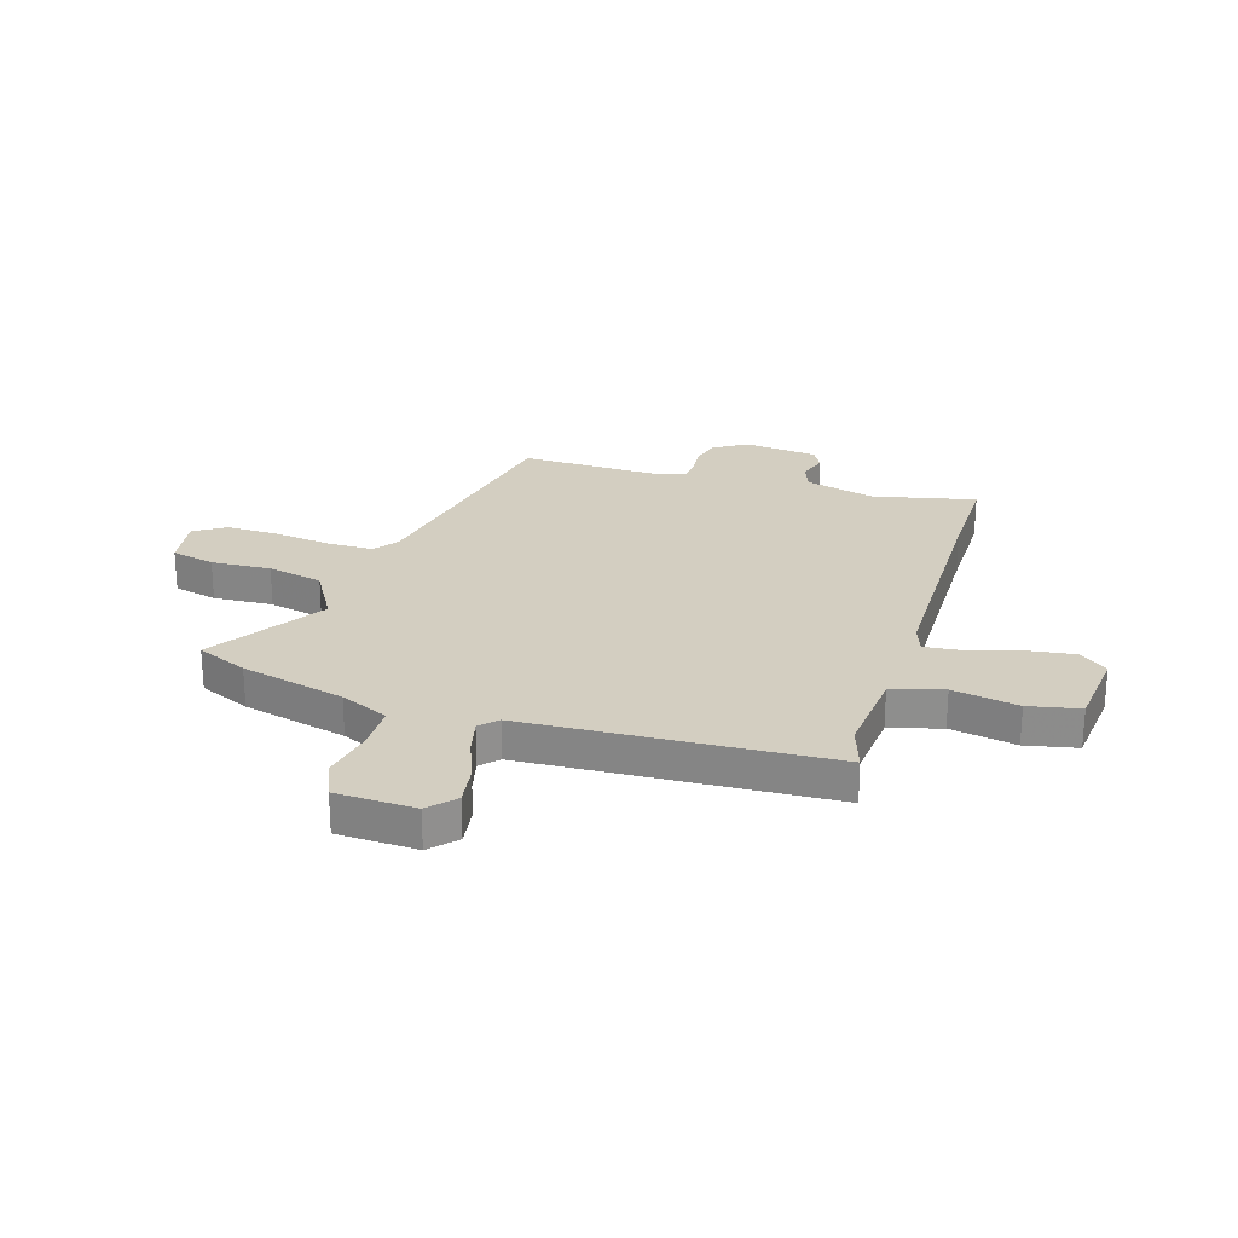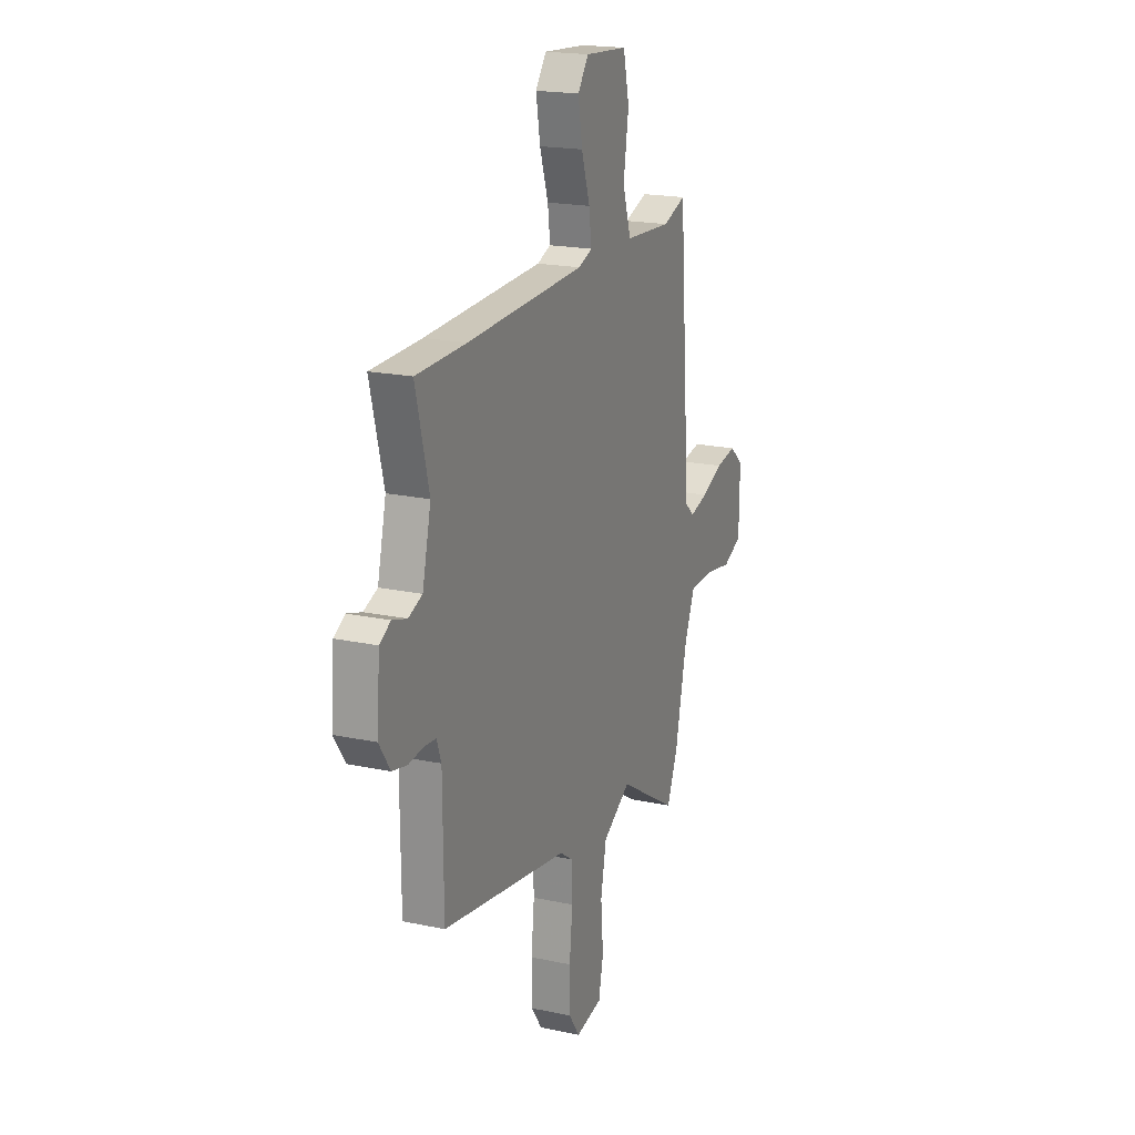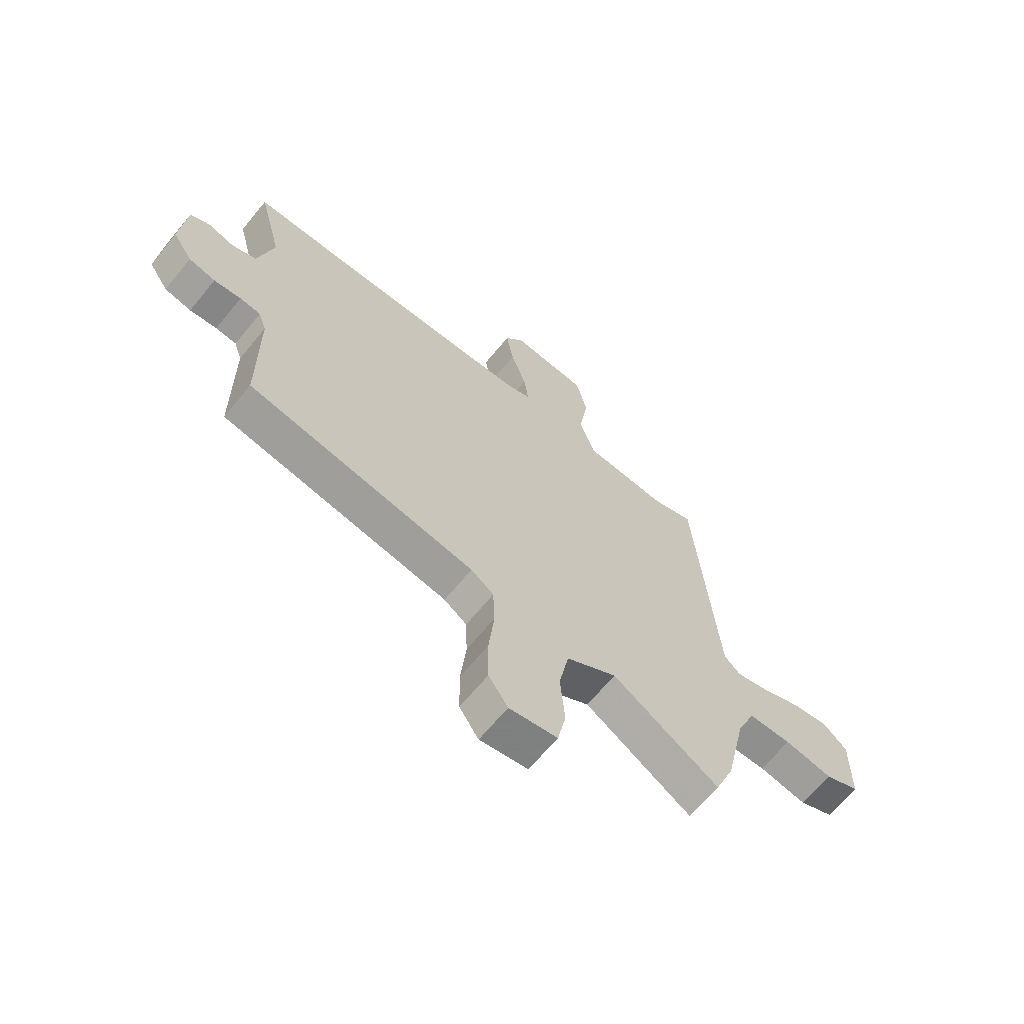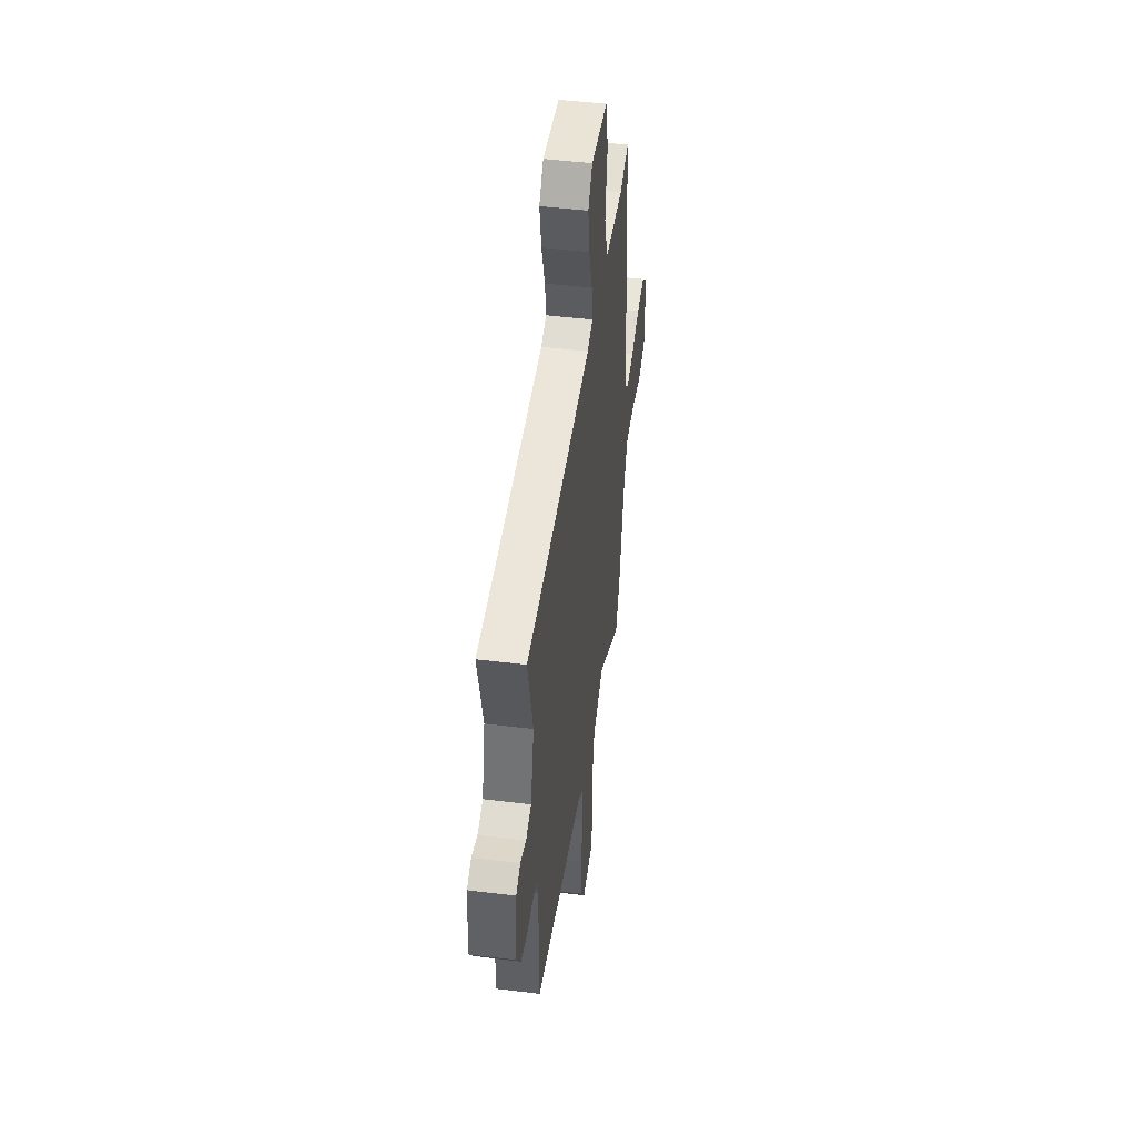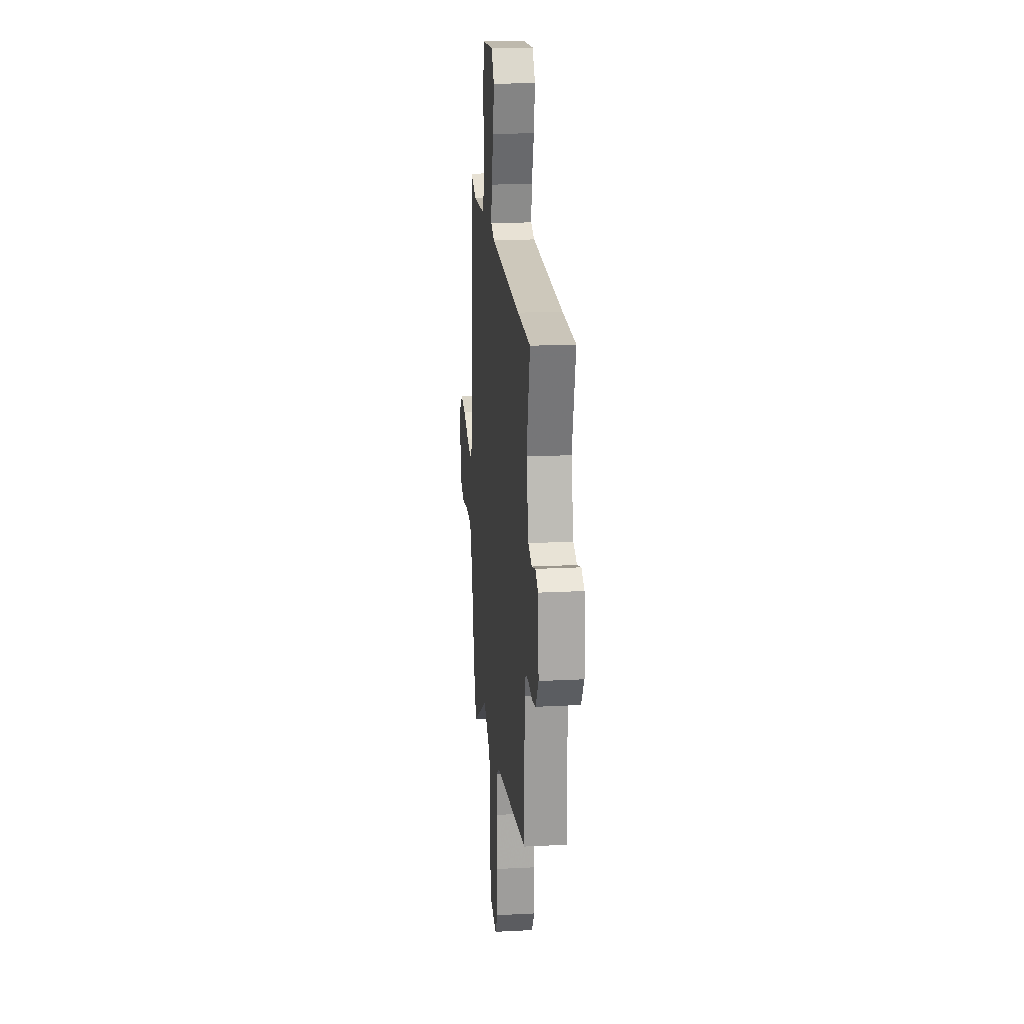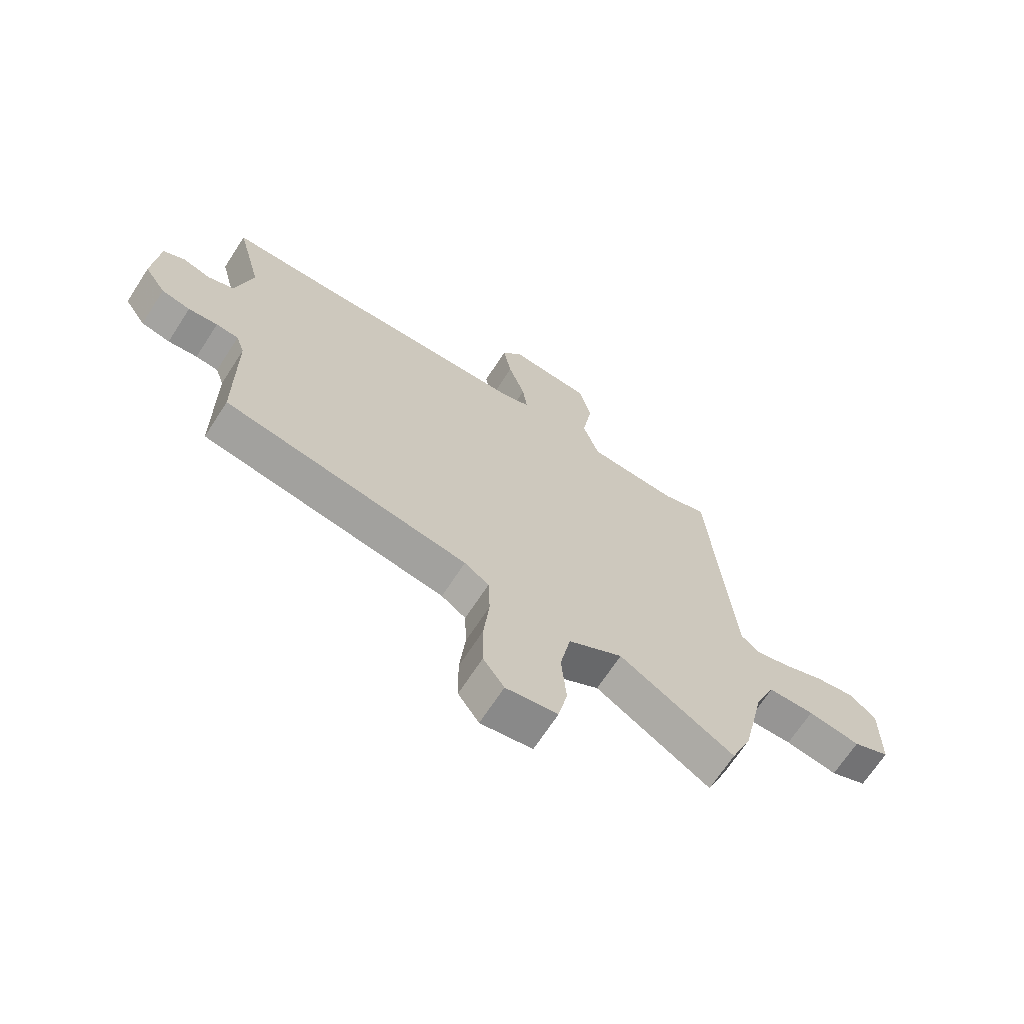
<metadata>
{"format":"obj","ext":"obj","renderer":"f3d","projection":"perspective","resolution":1024,"background":"white","views":[{"elev":25.1,"azim":-71.3,"up":"+Y"},{"elev":19.3,"azim":112.1,"up":"+Z"},{"elev":-66.2,"azim":140.6,"up":"+Z"},{"elev":46.5,"azim":98.0,"up":"+Z"},{"elev":19.3,"azim":84.5,"up":"+Z"},{"elev":-68.5,"azim":147.0,"up":"+Z"}]}
</metadata>
<code>
v -0.499 0.07 0.541
v -0.415 0.07 0.511
v -0.245 0.07 0.521
v -0.215 0.07 0.616
v -0.234 0.07 0.739
v -0.212 0.07 0.834
v -0.058 0.07 0.845
v -0.019 0.07 0.791
v -0.034 0.07 0.703
v -0.065 0.07 0.609
v -0.074 0.07 0.539
v -0.024 0.07 0.52
v 0.403 0.07 0.502
v 0.584 0.07 0.498
v 0.536 0.07 0.308
v 0.567 0.07 0.177
v 0.617 0.07 0.157
v 0.67 0.07 0.173
v 0.71 0.07 0.15
v 0.721 0.07 0.011
v 0.681 0.07 -0.049
v 0.627 0.07 -0.061
v 0.572 0.07 -0.054
v 0.53 0.07 -0.058
v 0.514 0.07 -0.104
v 0.512 0.07 -0.374
v 0.053 0.07 -0.45
v 0.007 0.07 -0.482
v 0.004 0.07 -0.567
v 0.015 0.07 -0.674
v 0.014 0.07 -0.772
v -0.025 0.07 -0.829
v -0.122 0.07 -0.811
v -0.139 0.07 -0.729
v -0.13 0.07 -0.618
v -0.15 0.07 -0.514
v -0.252 0.07 -0.451
v -0.467 0.07 -0.582
v -0.506 0.07 -0.486
v -0.549 0.07 -0.29
v -0.587 0.07 -0.199
v -0.674 0.07 -0.196
v -0.772 0.07 -0.212
v -0.841 0.07 -0.181
v -0.843 0.07 -0.032
v -0.794 0.07 0.011
v -0.72 0.07 -0.002
v -0.641 0.07 -0.035
v -0.575 0.07 -0.053
v -0.542 0.07 -0.023
v -0.499 0 0.541
v -0.415 0 0.511
v -0.245 0 0.521
v -0.215 0 0.616
v -0.234 0 0.739
v -0.212 0 0.834
v -0.058 0 0.845
v -0.019 0 0.791
v -0.034 0 0.703
v -0.065 0 0.609
v -0.074 0 0.539
v -0.024 0 0.52
v 0.403 0 0.502
v 0.584 0 0.498
v 0.536 0 0.308
v 0.567 0 0.177
v 0.617 0 0.157
v 0.67 0 0.173
v 0.71 0 0.15
v 0.721 0 0.011
v 0.681 0 -0.049
v 0.627 0 -0.061
v 0.572 0 -0.054
v 0.53 0 -0.058
v 0.514 0 -0.104
v 0.512 0 -0.374
v 0.053 0 -0.45
v 0.007 0 -0.482
v 0.004 0 -0.567
v 0.015 0 -0.674
v 0.014 0 -0.772
v -0.025 0 -0.829
v -0.122 0 -0.811
v -0.139 0 -0.729
v -0.13 0 -0.618
v -0.15 0 -0.514
v -0.252 0 -0.451
v -0.467 0 -0.582
v -0.506 0 -0.486
v -0.549 0 -0.29
v -0.587 0 -0.199
v -0.674 0 -0.196
v -0.772 0 -0.212
v -0.841 0 -0.181
v -0.843 0 -0.032
v -0.794 0 0.011
v -0.72 0 -0.002
v -0.641 0 -0.035
v -0.575 0 -0.053
v -0.542 0 -0.023
f 46 47 48
f 45 46 48
f 44 45 48
f 43 44 48
f 42 43 48
f 41 42 48 49
f 40 41 49 50
f 50 1 2
f 40 50 2
f 39 40 2
f 38 39 2
f 37 38 2
f 33 34 35
f 32 33 35
f 31 32 35
f 30 31 35
f 29 30 35
f 28 29 35 36
f 37 2 3
f 36 37 3
f 28 36 3
f 27 28 3
f 21 22 23
f 20 21 23
f 19 20 23
f 18 19 23
f 17 18 23
f 16 17 23 24
f 15 16 24 25
f 13 14 15
f 12 13 15 25
f 8 9 10
f 7 8 10
f 6 7 10
f 5 6 10
f 4 5 10
f 4 10 11
f 3 4 11
f 25 26 27
f 12 25 27
f 11 12 27
f 3 11 27
f 98 97 96
f 98 96 95
f 98 95 94
f 98 94 93
f 98 93 92
f 99 98 92 91
f 100 99 91 90
f 52 51 100
f 52 100 90
f 52 90 89
f 52 89 88
f 52 88 87
f 85 84 83
f 85 83 82
f 85 82 81
f 85 81 80
f 85 80 79
f 86 85 79 78
f 53 52 87
f 53 87 86
f 53 86 78
f 53 78 77
f 73 72 71
f 73 71 70
f 73 70 69
f 73 69 68
f 73 68 67
f 74 73 67 66
f 75 74 66 65
f 65 64 63
f 75 65 63 62
f 60 59 58
f 60 58 57
f 60 57 56
f 60 56 55
f 60 55 54
f 61 60 54
f 61 54 53
f 77 76 75
f 77 75 62
f 77 62 61
f 77 61 53
f 1 51 52 2
f 2 52 53 3
f 3 53 54 4
f 4 54 55 5
f 5 55 56 6
f 6 56 57 7
f 7 57 58 8
f 8 58 59 9
f 9 59 60 10
f 10 60 61 11
f 11 61 62 12
f 12 62 63 13
f 13 63 64 14
f 14 64 65 15
f 15 65 66 16
f 16 66 67 17
f 17 67 68 18
f 18 68 69 19
f 19 69 70 20
f 20 70 71 21
f 21 71 72 22
f 22 72 73 23
f 23 73 74 24
f 24 74 75 25
f 25 75 76 26
f 26 76 77 27
f 27 77 78 28
f 28 78 79 29
f 29 79 80 30
f 30 80 81 31
f 31 81 82 32
f 32 82 83 33
f 33 83 84 34
f 34 84 85 35
f 35 85 86 36
f 36 86 87 37
f 37 87 88 38
f 38 88 89 39
f 39 89 90 40
f 40 90 91 41
f 41 91 92 42
f 42 92 93 43
f 43 93 94 44
f 44 94 95 45
f 45 95 96 46
f 46 96 97 47
f 47 97 98 48
f 48 98 99 49
f 49 99 100 50
f 50 100 51 1

</code>
